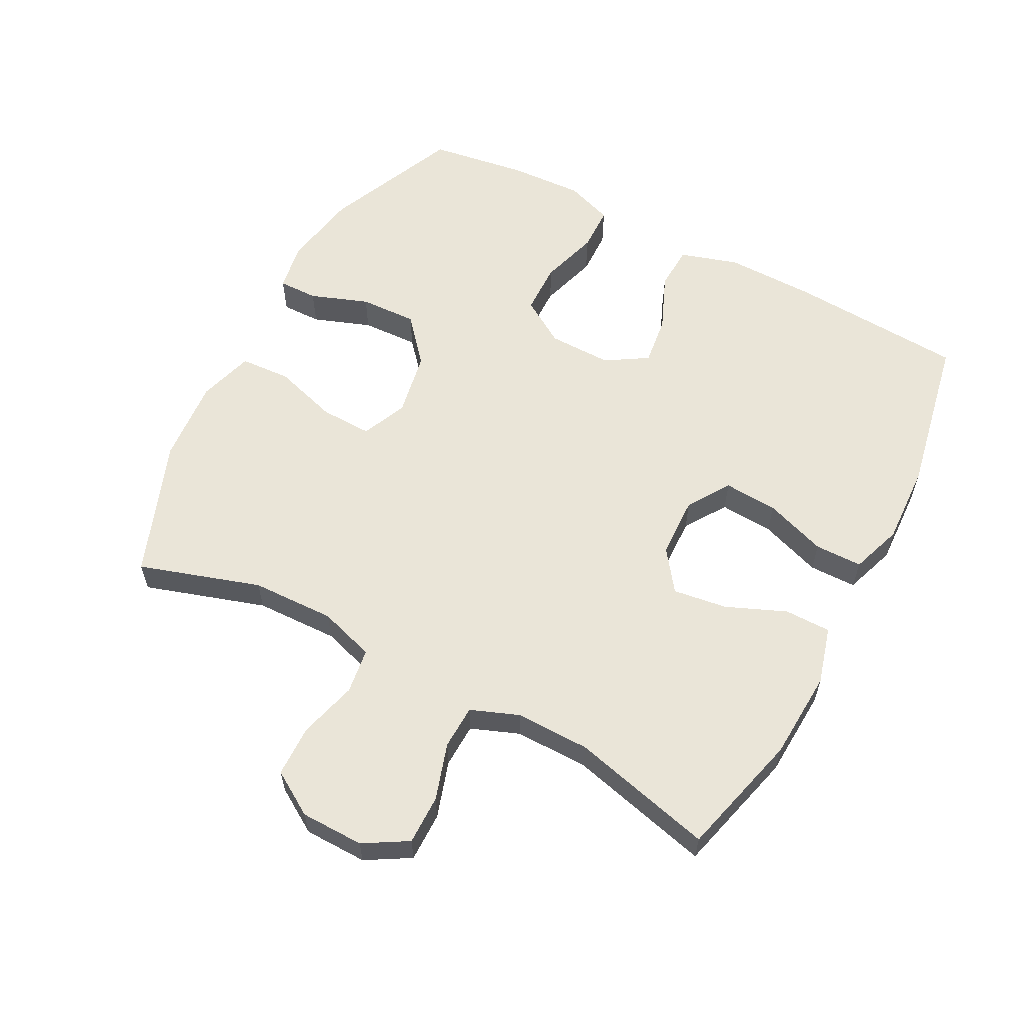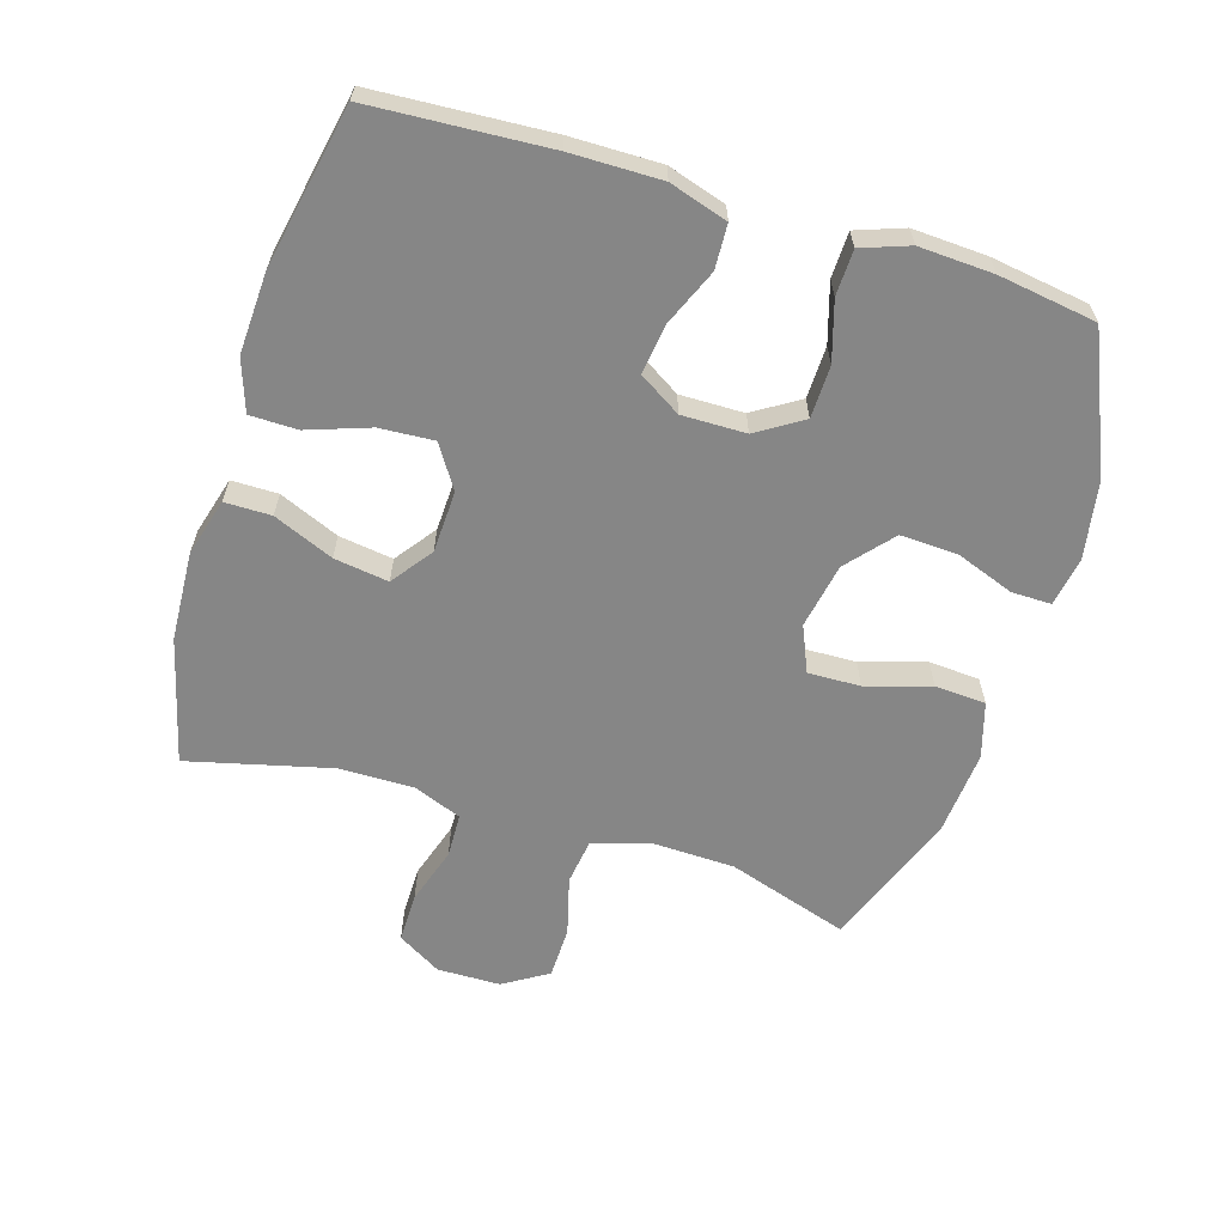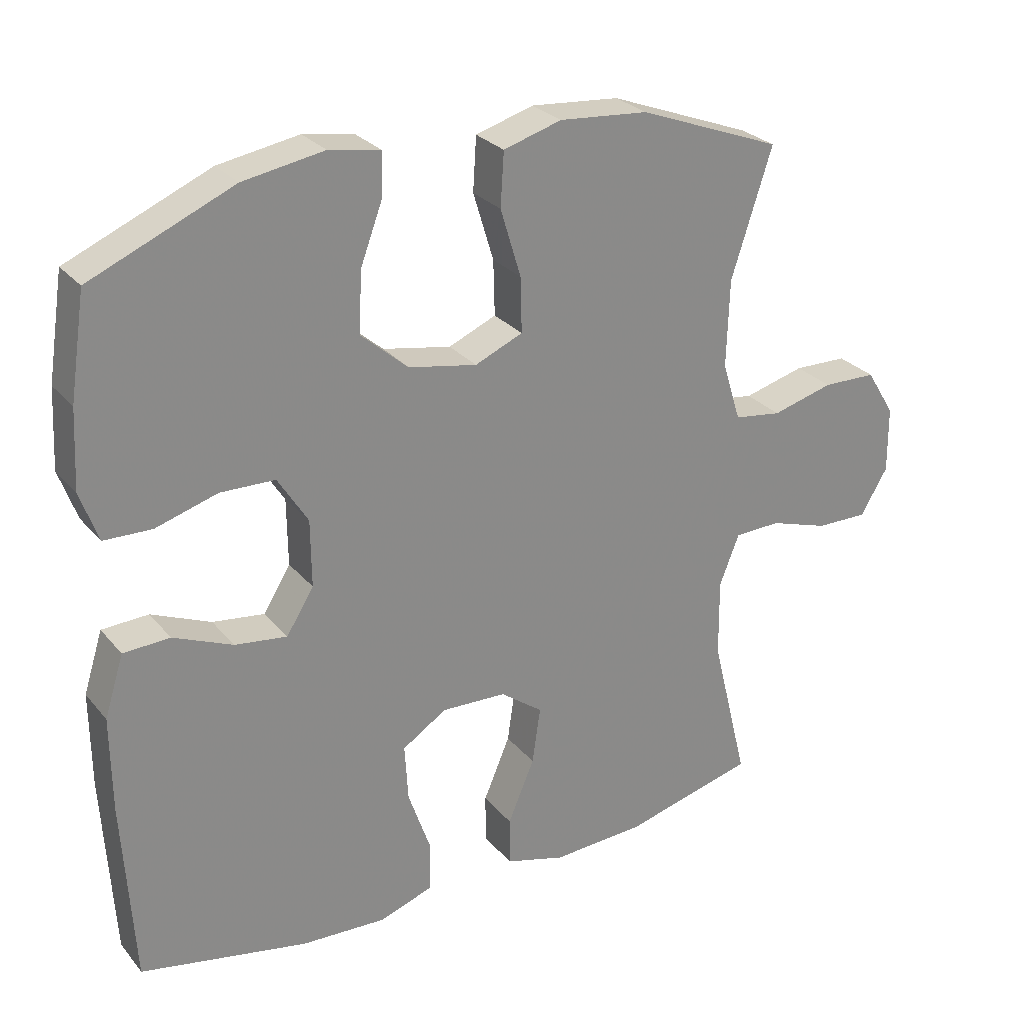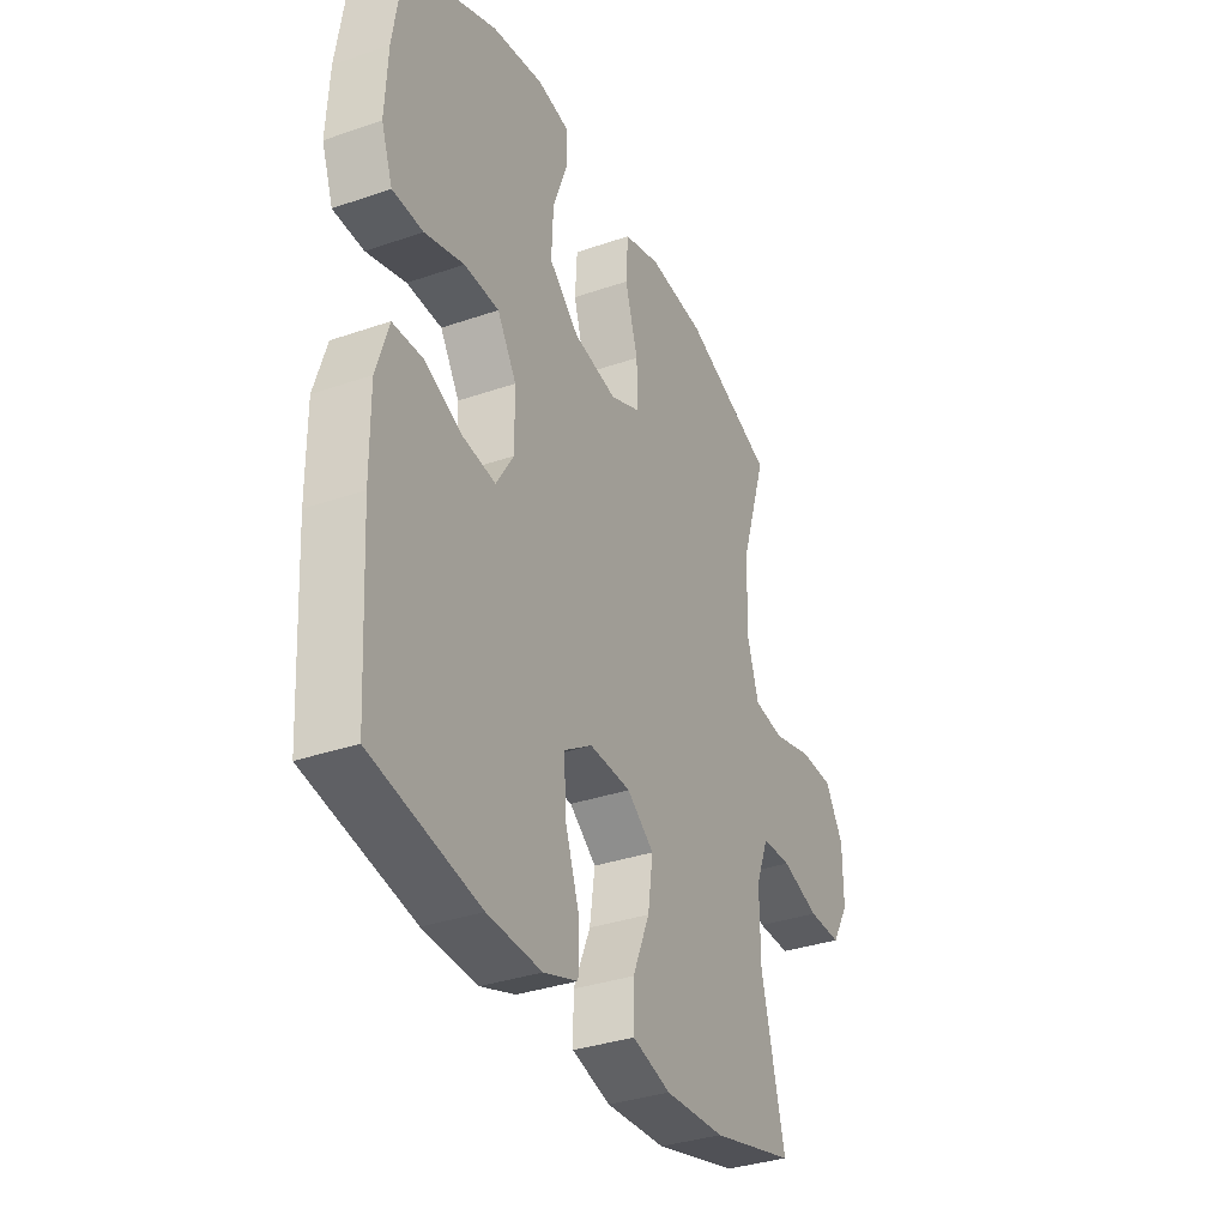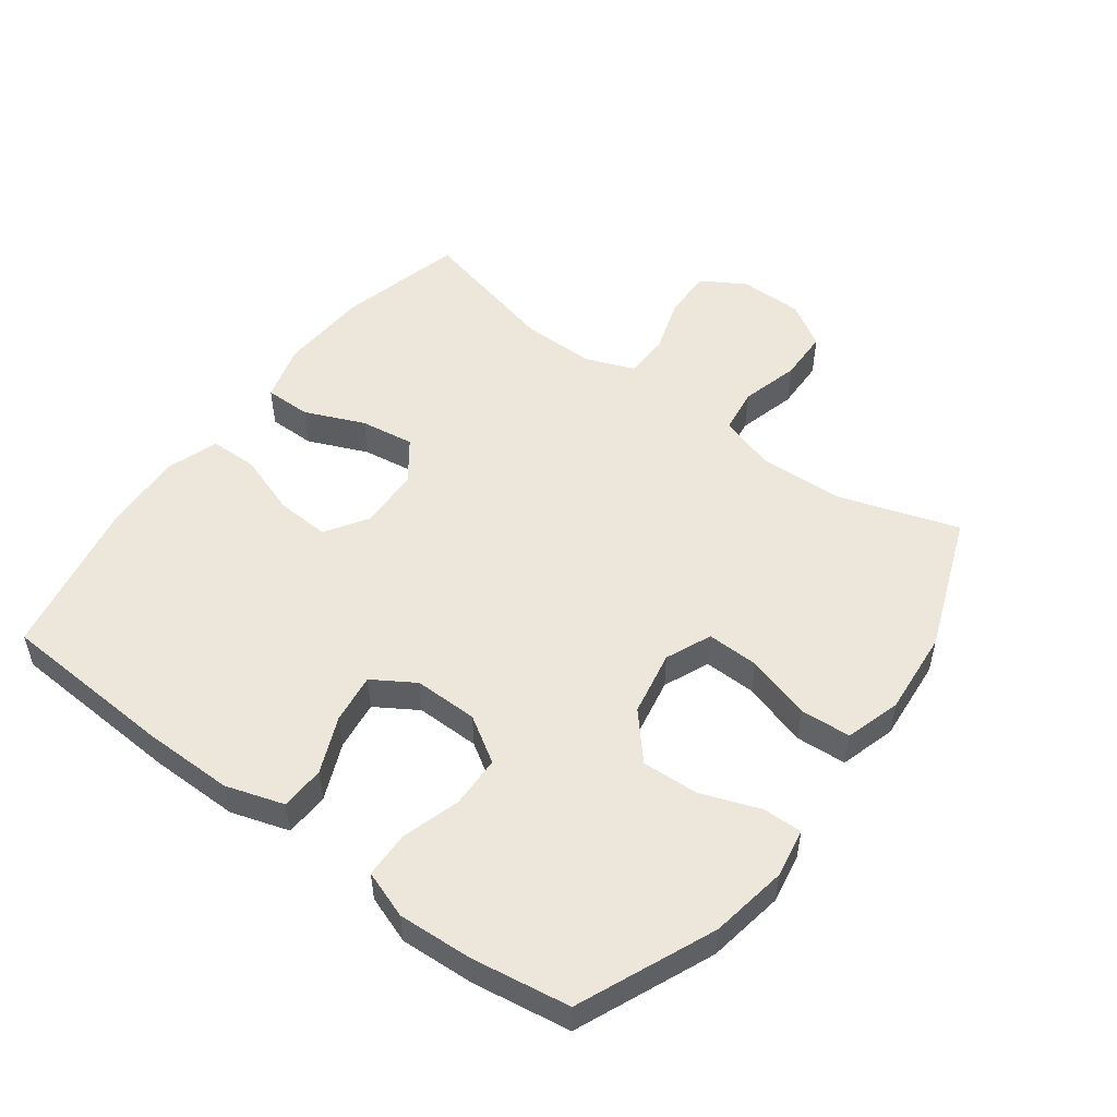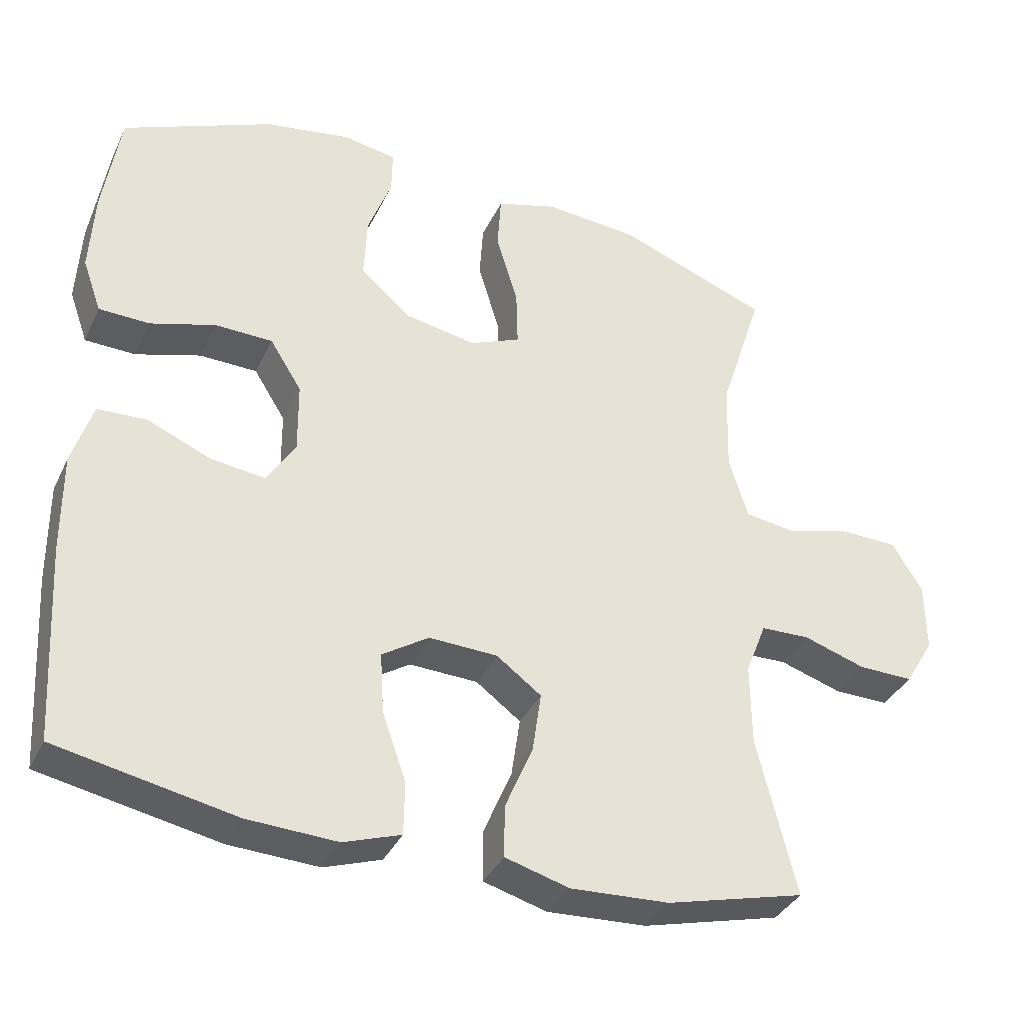
<metadata>
{"format":"obj","ext":"obj","renderer":"f3d","projection":"perspective","resolution":1024,"background":"white","views":[{"elev":59.3,"azim":118.0,"up":"+Y"},{"elev":-62.2,"azim":-107.0,"up":"+Y"},{"elev":27.2,"azim":-30.9,"up":"+Z"},{"elev":-34.3,"azim":-65.0,"up":"+Z"},{"elev":51.7,"azim":-53.4,"up":"+Y"},{"elev":-36.0,"azim":-23.0,"up":"+Z"}]}
</metadata>
<code>
v -0.5 0.07 -0.5
v -0.516 0.07 -0.229
v -0.517 0.07 -0.091
v -0.489 0.07 -0.002
v -0.421 0.07 0.001
v -0.334 0.07 -0.036
v -0.258 0.07 -0.046
v -0.218 0.07 0.018
v -0.219 0.07 0.116
v -0.263 0.07 0.186
v -0.343 0.07 0.188
v -0.433 0.07 0.161
v -0.503 0.07 0.163
v -0.529 0.07 0.236
v -0.523 0.07 0.35
v -0.5 0.07 0.5
v -0.292 0.07 0.589
v -0.174 0.07 0.609
v -0.099 0.07 0.596
v -0.1 0.07 0.535
v -0.133 0.07 0.446
v -0.137 0.07 0.358
v -0.068 0.07 0.298
v 0.032 0.07 0.279
v 0.102 0.07 0.309
v 0.1 0.07 0.389
v 0.07 0.07 0.488
v 0.075 0.07 0.566
v 0.16 0.07 0.591
v 0.29 0.07 0.58
v 0.5 0.07 0.5
v 0.44 0.07 0.314
v 0.436 0.07 0.186
v 0.463 0.07 0.1
v 0.533 0.07 0.09
v 0.623 0.07 0.114
v 0.702 0.07 0.112
v 0.744 0.07 0.044
v 0.745 0.07 -0.053
v 0.705 0.07 -0.12
v 0.629 0.07 -0.119
v 0.542 0.07 -0.091
v 0.474 0.07 -0.093
v 0.445 0.07 -0.167
v 0.446 0.07 -0.281
v 0.5 0.07 -0.5
v 0.308 0.07 -0.549
v 0.171 0.07 -0.556
v 0.083 0.07 -0.531
v 0.083 0.07 -0.46
v 0.122 0.07 -0.368
v 0.134 0.07 -0.285
v 0.072 0.07 -0.239
v -0.023 0.07 -0.235
v -0.088 0.07 -0.277
v -0.083 0.07 -0.36
v -0.05 0.07 -0.455
v -0.051 0.07 -0.528
v -0.13 0.07 -0.555
v -0.254 0.07 -0.549
v -0.5 0 -0.5
v -0.516 0 -0.229
v -0.517 0 -0.091
v -0.489 0 -0.002
v -0.421 0 0.001
v -0.334 0 -0.036
v -0.258 0 -0.046
v -0.218 0 0.018
v -0.219 0 0.116
v -0.263 0 0.186
v -0.343 0 0.188
v -0.433 0 0.161
v -0.503 0 0.163
v -0.529 0 0.236
v -0.523 0 0.35
v -0.5 0 0.5
v -0.292 0 0.589
v -0.174 0 0.609
v -0.099 0 0.596
v -0.1 0 0.535
v -0.133 0 0.446
v -0.137 0 0.358
v -0.068 0 0.298
v 0.032 0 0.279
v 0.102 0 0.309
v 0.1 0 0.389
v 0.07 0 0.488
v 0.075 0 0.566
v 0.16 0 0.591
v 0.29 0 0.58
v 0.5 0 0.5
v 0.44 0 0.314
v 0.436 0 0.186
v 0.463 0 0.1
v 0.533 0 0.09
v 0.623 0 0.114
v 0.702 0 0.112
v 0.744 0 0.044
v 0.745 0 -0.053
v 0.705 0 -0.12
v 0.629 0 -0.119
v 0.542 0 -0.091
v 0.474 0 -0.093
v 0.445 0 -0.167
v 0.446 0 -0.281
v 0.5 0 -0.5
v 0.308 0 -0.549
v 0.171 0 -0.556
v 0.083 0 -0.531
v 0.083 0 -0.46
v 0.122 0 -0.368
v 0.134 0 -0.285
v 0.072 0 -0.239
v -0.023 0 -0.235
v -0.088 0 -0.277
v -0.083 0 -0.36
v -0.05 0 -0.455
v -0.051 0 -0.528
v -0.13 0 -0.555
v -0.254 0 -0.549
f 56 57 58 59
f 55 56 59 60
f 48 49 50 51
f 48 51 52
f 45 46 47 48
f 44 45 48 52
f 43 44 52 53
f 39 40 41 42
f 39 42 43
f 38 39 43
f 35 36 37 38
f 34 35 38 43
f 33 34 43 53
f 29 30 31 32
f 26 27 28 29
f 25 26 29 32
f 24 25 32 33
f 18 19 20 21
f 18 21 22
f 17 18 22
f 16 17 22
f 15 16 22 23
f 11 12 13 14
f 10 11 14 15
f 3 4 5 6
f 3 6 7
f 2 3 7
f 55 60 1 2
f 54 55 2 7
f 53 54 7 8
f 33 53 8 9
f 24 33 9 10
f 10 15 23 24
f 119 118 117 116
f 120 119 116 115
f 111 110 109 108
f 112 111 108
f 108 107 106 105
f 112 108 105 104
f 113 112 104 103
f 102 101 100 99
f 103 102 99
f 103 99 98
f 98 97 96 95
f 103 98 95 94
f 113 103 94 93
f 92 91 90 89
f 89 88 87 86
f 92 89 86 85
f 93 92 85 84
f 81 80 79 78
f 82 81 78
f 82 78 77
f 82 77 76
f 83 82 76 75
f 74 73 72 71
f 75 74 71 70
f 66 65 64 63
f 67 66 63
f 67 63 62
f 62 61 120 115
f 67 62 115 114
f 68 67 114 113
f 69 68 113 93
f 70 69 93 84
f 84 83 75 70
f 1 61 62 2
f 2 62 63 3
f 3 63 64 4
f 4 64 65 5
f 5 65 66 6
f 6 66 67 7
f 7 67 68 8
f 8 68 69 9
f 9 69 70 10
f 10 70 71 11
f 11 71 72 12
f 12 72 73 13
f 13 73 74 14
f 14 74 75 15
f 15 75 76 16
f 16 76 77 17
f 17 77 78 18
f 18 78 79 19
f 19 79 80 20
f 20 80 81 21
f 21 81 82 22
f 22 82 83 23
f 23 83 84 24
f 24 84 85 25
f 25 85 86 26
f 26 86 87 27
f 27 87 88 28
f 28 88 89 29
f 29 89 90 30
f 30 90 91 31
f 31 91 92 32
f 32 92 93 33
f 33 93 94 34
f 34 94 95 35
f 35 95 96 36
f 36 96 97 37
f 37 97 98 38
f 38 98 99 39
f 39 99 100 40
f 40 100 101 41
f 41 101 102 42
f 42 102 103 43
f 43 103 104 44
f 44 104 105 45
f 45 105 106 46
f 46 106 107 47
f 47 107 108 48
f 48 108 109 49
f 49 109 110 50
f 50 110 111 51
f 51 111 112 52
f 52 112 113 53
f 53 113 114 54
f 54 114 115 55
f 55 115 116 56
f 56 116 117 57
f 57 117 118 58
f 58 118 119 59
f 59 119 120 60
f 60 120 61 1

</code>
